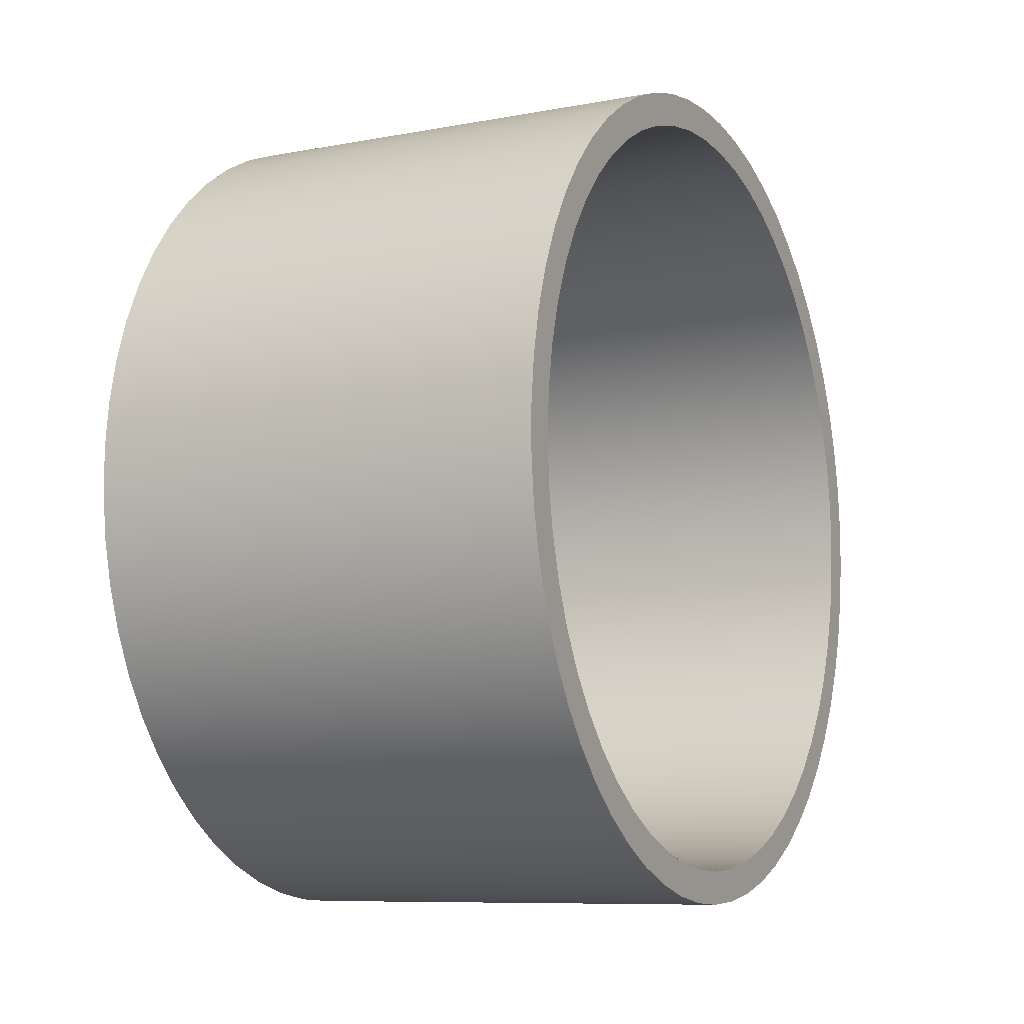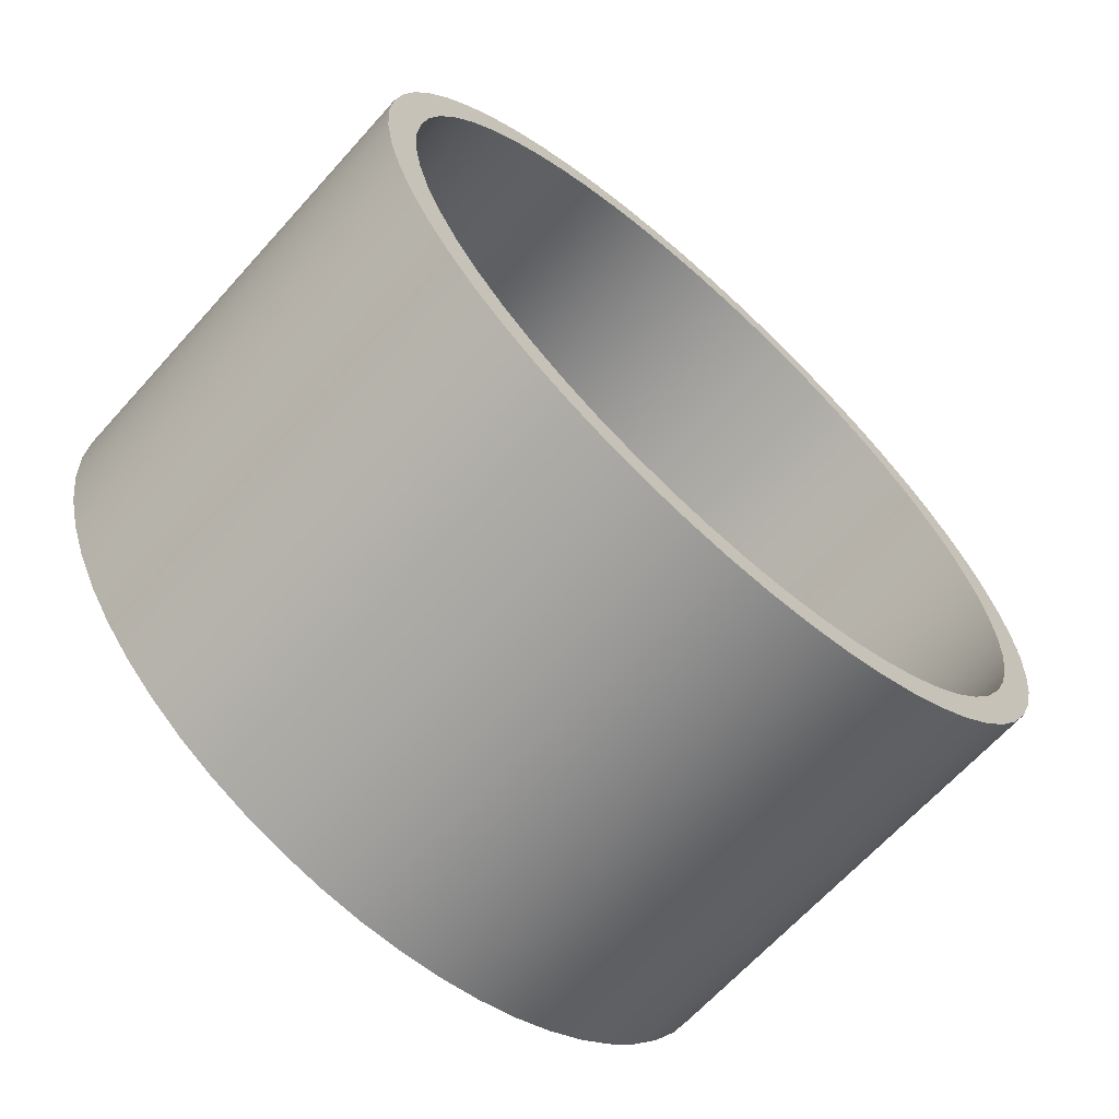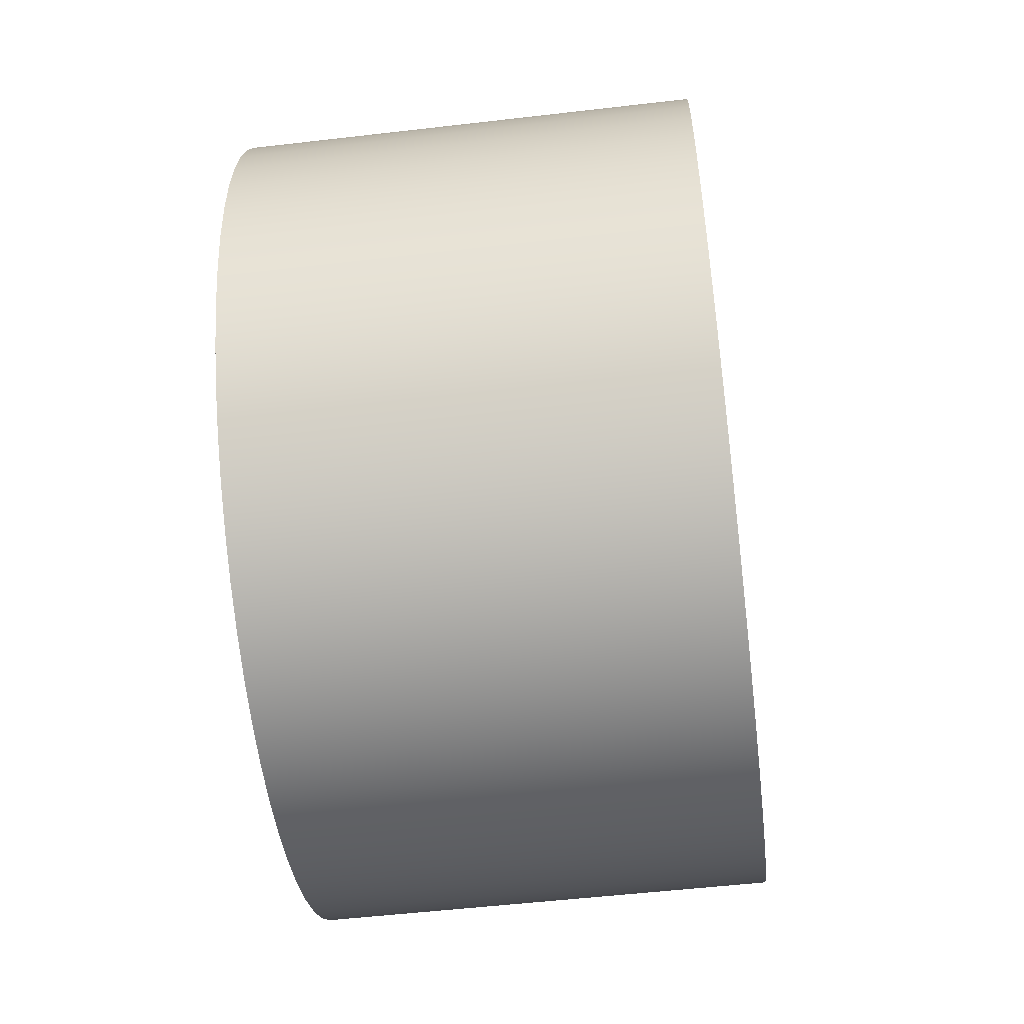
<metadata>
{"format":"obj","ext":"obj","renderer":"f3d","projection":"perspective","resolution":1024,"background":"white","views":[{"elev":-8.7,"azim":-153.1,"up":"+Z"},{"elev":-66.0,"azim":-132.0,"up":"+Y"},{"elev":-53.3,"azim":-172.9,"up":"+Z"}]}
</metadata>
<code>
v -3 -6.123e-16 5
v -3 -0.5598 4.969
v -3 -1.113 4.875
v -3 -1.651 4.719
v -3 -2.169 4.505
v -3 -2.66 4.234
v -3 -3.117 3.909
v -3 -3.536 3.536
v -3 -3.909 3.117
v -3 -4.234 2.66
v -3 -4.505 2.169
v -3 -4.719 1.651
v -3 -4.875 1.113
v -3 -4.969 0.5598
v -3 -5 -3.062e-16
v -3 -4.969 -0.5598
v -3 -4.875 -1.113
v -3 -4.719 -1.651
v -3 -4.505 -2.169
v -3 -4.234 -2.66
v -3 -3.909 -3.117
v -3 -3.536 -3.536
v -3 -3.117 -3.909
v -3 -2.66 -4.234
v -3 -2.169 -4.505
v -3 -1.651 -4.719
v -3 -1.113 -4.875
v -3 -0.5598 -4.969
v -3 0 -5
v -3 0.5598 -4.969
v -3 1.113 -4.875
v -3 1.651 -4.719
v -3 2.169 -4.505
v -3 2.66 -4.234
v -3 3.117 -3.909
v -3 3.536 -3.536
v -3 3.909 -3.117
v -3 4.234 -2.66
v -3 4.505 -2.169
v -3 4.719 -1.651
v -3 4.875 -1.113
v -3 4.969 -0.5598
v -3 5 -3.062e-16
v -3 4.969 0.5598
v -3 4.875 1.113
v -3 4.719 1.651
v -3 4.505 2.169
v -3 4.234 2.66
v -3 3.909 3.117
v -3 3.536 3.536
v -3 3.117 3.909
v -3 2.66 4.234
v -3 2.169 4.505
v -3 1.651 4.719
v -3 1.113 4.875
v -3 0.5598 4.969
v -3 -6.651e-16 5.431
v -3 0.5872 5.399
v -3 1.168 5.304
v -3 1.734 5.147
v -3 2.28 4.929
v -3 2.8 4.654
v -3 3.287 4.324
v -3 3.735 3.943
v -3 4.139 3.516
v -3 4.495 3.048
v -3 4.798 2.544
v -3 5.045 2.01
v -3 5.233 1.453
v -3 5.36 0.8787
v -3 5.423 0.294
v -3 5.423 -0.294
v -3 5.36 -0.8787
v -3 5.233 -1.453
v -3 5.045 -2.01
v -3 4.798 -2.544
v -3 4.495 -3.048
v -3 4.139 -3.516
v -3 3.735 -3.943
v -3 3.287 -4.324
v -3 2.8 -4.654
v -3 2.28 -4.929
v -3 1.734 -5.147
v -3 1.168 -5.304
v -3 0.5872 -5.399
v -3 0 -5.431
v -3 -0.5872 -5.399
v -3 -1.168 -5.304
v -3 -1.734 -5.147
v -3 -2.28 -4.929
v -3 -2.8 -4.654
v -3 -3.287 -4.324
v -3 -3.735 -3.943
v -3 -4.139 -3.516
v -3 -4.495 -3.048
v -3 -4.798 -2.544
v -3 -5.045 -2.01
v -3 -5.233 -1.453
v -3 -5.36 -0.8787
v -3 -5.423 -0.294
v -3 -5.423 0.294
v -3 -5.36 0.8787
v -3 -5.233 1.453
v -3 -5.045 2.01
v -3 -4.798 2.544
v -3 -4.495 3.048
v -3 -4.139 3.516
v -3 -3.735 3.943
v -3 -3.287 4.324
v -3 -2.8 4.654
v -3 -2.28 4.929
v -3 -1.734 5.147
v -3 -1.168 5.304
v -3 -0.5872 5.399
v -3 -6.123e-16 5
v -3 0.5598 4.969
v -3 1.113 4.875
v -3 1.651 4.719
v -3 2.169 4.505
v -3 2.66 4.234
v -3 3.117 3.909
v -3 3.536 3.536
v -3 3.909 3.117
v -3 4.234 2.66
v -3 4.505 2.169
v -3 4.719 1.651
v -3 4.875 1.113
v -3 4.969 0.5598
v -3 5 -3.062e-16
v -3 4.969 -0.5598
v -3 4.875 -1.113
v -3 4.719 -1.651
v -3 4.505 -2.169
v -3 4.234 -2.66
v -3 3.909 -3.117
v -3 3.536 -3.536
v -3 3.117 -3.909
v -3 2.66 -4.234
v -3 2.169 -4.505
v -3 1.651 -4.719
v -3 1.113 -4.875
v -3 0.5598 -4.969
v -3 0 -5
v -3 -0.5598 -4.969
v -3 -1.113 -4.875
v -3 -1.651 -4.719
v -3 -2.169 -4.505
v -3 -2.66 -4.234
v -3 -3.117 -3.909
v -3 -3.536 -3.536
v -3 -3.909 -3.117
v -3 -4.234 -2.66
v -3 -4.505 -2.169
v -3 -4.719 -1.651
v -3 -4.875 -1.113
v -3 -4.969 -0.5598
v -3 -5 -3.062e-16
v -3 -4.969 0.5598
v -3 -4.875 1.113
v -3 -4.719 1.651
v -3 -4.505 2.169
v -3 -4.234 2.66
v -3 -3.909 3.117
v -3 -3.536 3.536
v -3 -3.117 3.909
v -3 -2.66 4.234
v -3 -2.169 4.505
v -3 -1.651 4.719
v -3 -1.113 4.875
v -3 -0.5598 4.969
v 3 -6.123e-16 5
v 3 -0.5598 4.969
v 3 -1.113 4.875
v 3 -1.651 4.719
v 3 -2.169 4.505
v 3 -2.66 4.234
v 3 -3.117 3.909
v 3 -3.536 3.536
v 3 -3.909 3.117
v 3 -4.234 2.66
v 3 -4.505 2.169
v 3 -4.719 1.651
v 3 -4.875 1.113
v 3 -4.969 0.5598
v 3 -5 -3.062e-16
v 3 -4.969 -0.5598
v 3 -4.875 -1.113
v 3 -4.719 -1.651
v 3 -4.505 -2.169
v 3 -4.234 -2.66
v 3 -3.909 -3.117
v 3 -3.536 -3.536
v 3 -3.117 -3.909
v 3 -2.66 -4.234
v 3 -2.169 -4.505
v 3 -1.651 -4.719
v 3 -1.113 -4.875
v 3 -0.5598 -4.969
v 3 0 -5
v 3 0.5598 -4.969
v 3 1.113 -4.875
v 3 1.651 -4.719
v 3 2.169 -4.505
v 3 2.66 -4.234
v 3 3.117 -3.909
v 3 3.536 -3.536
v 3 3.909 -3.117
v 3 4.234 -2.66
v 3 4.505 -2.169
v 3 4.719 -1.651
v 3 4.875 -1.113
v 3 4.969 -0.5598
v 3 5 -3.062e-16
v 3 4.969 0.5598
v 3 4.875 1.113
v 3 4.719 1.651
v 3 4.505 2.169
v 3 4.234 2.66
v 3 3.909 3.117
v 3 3.536 3.536
v 3 3.117 3.909
v 3 2.66 4.234
v 3 2.169 4.505
v 3 1.651 4.719
v 3 1.113 4.875
v 3 0.5598 4.969
v 3 -6.123e-16 5
v -3 -6.123e-16 5
v -3 -6.651e-16 5.431
v -3 -0.5872 5.399
v -3 -1.168 5.304
v -3 -1.734 5.147
v -3 -2.28 4.929
v -3 -2.8 4.654
v -3 -3.287 4.324
v -3 -3.735 3.943
v -3 -4.139 3.516
v -3 -4.495 3.048
v -3 -4.798 2.544
v -3 -5.045 2.01
v -3 -5.233 1.453
v -3 -5.36 0.8787
v -3 -5.423 0.294
v -3 -5.423 -0.294
v -3 -5.36 -0.8787
v -3 -5.233 -1.453
v -3 -5.045 -2.01
v -3 -4.798 -2.544
v -3 -4.495 -3.048
v -3 -4.139 -3.516
v -3 -3.735 -3.943
v -3 -3.287 -4.324
v -3 -2.8 -4.654
v -3 -2.28 -4.929
v -3 -1.734 -5.147
v -3 -1.168 -5.304
v -3 -0.5872 -5.399
v -3 0 -5.431
v -3 0.5872 -5.399
v -3 1.168 -5.304
v -3 1.734 -5.147
v -3 2.28 -4.929
v -3 2.8 -4.654
v -3 3.287 -4.324
v -3 3.735 -3.943
v -3 4.139 -3.516
v -3 4.495 -3.048
v -3 4.798 -2.544
v -3 5.045 -2.01
v -3 5.233 -1.453
v -3 5.36 -0.8787
v -3 5.423 -0.294
v -3 5.423 0.294
v -3 5.36 0.8787
v -3 5.233 1.453
v -3 5.045 2.01
v -3 4.798 2.544
v -3 4.495 3.048
v -3 4.139 3.516
v -3 3.735 3.943
v -3 3.287 4.324
v -3 2.8 4.654
v -3 2.28 4.929
v -3 1.734 5.147
v -3 1.168 5.304
v -3 0.5872 5.399
v 3 -6.651e-16 5.431
v 3 0.5872 5.399
v 3 1.168 5.304
v 3 1.734 5.147
v 3 2.28 4.929
v 3 2.8 4.654
v 3 3.287 4.324
v 3 3.735 3.943
v 3 4.139 3.516
v 3 4.495 3.048
v 3 4.798 2.544
v 3 5.045 2.01
v 3 5.233 1.453
v 3 5.36 0.8787
v 3 5.423 0.294
v 3 5.423 -0.294
v 3 5.36 -0.8787
v 3 5.233 -1.453
v 3 5.045 -2.01
v 3 4.798 -2.544
v 3 4.495 -3.048
v 3 4.139 -3.516
v 3 3.735 -3.943
v 3 3.287 -4.324
v 3 2.8 -4.654
v 3 2.28 -4.929
v 3 1.734 -5.147
v 3 1.168 -5.304
v 3 0.5872 -5.399
v 3 0 -5.431
v 3 -0.5872 -5.399
v 3 -1.168 -5.304
v 3 -1.734 -5.147
v 3 -2.28 -4.929
v 3 -2.8 -4.654
v 3 -3.287 -4.324
v 3 -3.735 -3.943
v 3 -4.139 -3.516
v 3 -4.495 -3.048
v 3 -4.798 -2.544
v 3 -5.045 -2.01
v 3 -5.233 -1.453
v 3 -5.36 -0.8787
v 3 -5.423 -0.294
v 3 -5.423 0.294
v 3 -5.36 0.8787
v 3 -5.233 1.453
v 3 -5.045 2.01
v 3 -4.798 2.544
v 3 -4.495 3.048
v 3 -4.139 3.516
v 3 -3.735 3.943
v 3 -3.287 4.324
v 3 -2.8 4.654
v 3 -2.28 4.929
v 3 -1.734 5.147
v 3 -1.168 5.304
v 3 -0.5872 5.399
v -3 -6.651e-16 5.431
v 3 -6.651e-16 5.431
v 3 -6.123e-16 5
v 3 0.5598 4.969
v 3 1.113 4.875
v 3 1.651 4.719
v 3 2.169 4.505
v 3 2.66 4.234
v 3 3.117 3.909
v 3 3.536 3.536
v 3 3.909 3.117
v 3 4.234 2.66
v 3 4.505 2.169
v 3 4.719 1.651
v 3 4.875 1.113
v 3 4.969 0.5598
v 3 5 -3.062e-16
v 3 4.969 -0.5598
v 3 4.875 -1.113
v 3 4.719 -1.651
v 3 4.505 -2.169
v 3 4.234 -2.66
v 3 3.909 -3.117
v 3 3.536 -3.536
v 3 3.117 -3.909
v 3 2.66 -4.234
v 3 2.169 -4.505
v 3 1.651 -4.719
v 3 1.113 -4.875
v 3 0.5598 -4.969
v 3 0 -5
v 3 -0.5598 -4.969
v 3 -1.113 -4.875
v 3 -1.651 -4.719
v 3 -2.169 -4.505
v 3 -2.66 -4.234
v 3 -3.117 -3.909
v 3 -3.536 -3.536
v 3 -3.909 -3.117
v 3 -4.234 -2.66
v 3 -4.505 -2.169
v 3 -4.719 -1.651
v 3 -4.875 -1.113
v 3 -4.969 -0.5598
v 3 -5 -3.062e-16
v 3 -4.969 0.5598
v 3 -4.875 1.113
v 3 -4.719 1.651
v 3 -4.505 2.169
v 3 -4.234 2.66
v 3 -3.909 3.117
v 3 -3.536 3.536
v 3 -3.117 3.909
v 3 -2.66 4.234
v 3 -2.169 4.505
v 3 -1.651 4.719
v 3 -1.113 4.875
v 3 -0.5598 4.969
v 3 -6.651e-16 5.431
v 3 -0.5872 5.399
v 3 -1.168 5.304
v 3 -1.734 5.147
v 3 -2.28 4.929
v 3 -2.8 4.654
v 3 -3.287 4.324
v 3 -3.735 3.943
v 3 -4.139 3.516
v 3 -4.495 3.048
v 3 -4.798 2.544
v 3 -5.045 2.01
v 3 -5.233 1.453
v 3 -5.36 0.8787
v 3 -5.423 0.294
v 3 -5.423 -0.294
v 3 -5.36 -0.8787
v 3 -5.233 -1.453
v 3 -5.045 -2.01
v 3 -4.798 -2.544
v 3 -4.495 -3.048
v 3 -4.139 -3.516
v 3 -3.735 -3.943
v 3 -3.287 -4.324
v 3 -2.8 -4.654
v 3 -2.28 -4.929
v 3 -1.734 -5.147
v 3 -1.168 -5.304
v 3 -0.5872 -5.399
v 3 0 -5.431
v 3 0.5872 -5.399
v 3 1.168 -5.304
v 3 1.734 -5.147
v 3 2.28 -4.929
v 3 2.8 -4.654
v 3 3.287 -4.324
v 3 3.735 -3.943
v 3 4.139 -3.516
v 3 4.495 -3.048
v 3 4.798 -2.544
v 3 5.045 -2.01
v 3 5.233 -1.453
v 3 5.36 -0.8787
v 3 5.423 -0.294
v 3 5.423 0.294
v 3 5.36 0.8787
v 3 5.233 1.453
v 3 5.045 2.01
v 3 4.798 2.544
v 3 4.495 3.048
v 3 4.139 3.516
v 3 3.735 3.943
v 3 3.287 4.324
v 3 2.8 4.654
v 3 2.28 4.929
v 3 1.734 5.147
v 3 1.168 5.304
v 3 0.5872 5.399
g f3bc7700-e35b-11ea-a784-54bf646e7e1f
f 2 114 1
f 1 114 57
f 1 57 58
f 114 2 113
f 113 2 3
f 113 3 112
f 112 3 4
f 112 4 111
f 111 4 5
f 111 5 110
f 110 5 6
f 110 6 109
f 109 6 7
f 109 7 108
f 108 7 8
f 108 8 107
f 107 8 9
f 107 9 106
f 106 9 10
f 106 10 105
f 105 10 11
f 105 11 104
f 104 11 12
f 104 12 103
f 103 12 13
f 103 13 102
f 102 13 14
f 102 14 101
f 101 14 15
f 101 15 100
f 100 15 16
f 100 16 99
f 99 16 17
f 99 17 98
f 98 17 18
f 98 18 97
f 97 18 19
f 97 19 96
f 96 19 20
f 96 20 95
f 95 20 21
f 95 21 94
f 94 21 22
f 94 22 93
f 93 22 23
f 93 23 92
f 92 23 24
f 92 24 91
f 91 24 25
f 91 25 90
f 90 25 26
f 90 26 89
f 89 26 27
f 89 27 88
f 88 27 28
f 88 28 87
f 87 28 29
f 87 29 86
f 86 29 85
f 85 29 30
f 85 30 84
f 84 30 31
f 84 31 83
f 83 31 32
f 83 32 82
f 82 32 33
f 82 33 81
f 81 33 34
f 81 34 80
f 80 34 35
f 80 35 79
f 79 35 36
f 79 36 78
f 78 36 37
f 78 37 77
f 77 37 38
f 77 38 76
f 76 38 39
f 76 39 75
f 75 39 40
f 75 40 74
f 74 40 41
f 74 41 73
f 73 41 42
f 73 42 72
f 72 42 43
f 72 43 71
f 71 43 44
f 71 44 70
f 70 44 45
f 70 45 69
f 69 45 46
f 69 46 68
f 68 46 47
f 68 47 67
f 67 47 48
f 67 48 66
f 66 48 49
f 66 49 65
f 65 49 50
f 65 50 64
f 64 50 51
f 64 51 63
f 63 51 52
f 63 52 62
f 62 52 53
f 62 53 61
f 61 53 54
f 61 54 60
f 60 54 55
f 60 55 59
f 59 55 56
f 59 56 58
f 58 56 1
g f3bcec34-e35b-11ea-a28c-54bf646e7e1f
f 116 226 115
f 115 226 227
f 228 171 170
f 170 171 172
f 170 172 169
f 169 172 173
f 169 173 168
f 168 173 174
f 168 174 167
f 167 174 175
f 167 175 166
f 166 175 176
f 166 176 165
f 165 176 177
f 165 177 164
f 164 177 178
f 164 178 163
f 163 178 179
f 163 179 162
f 162 179 180
f 162 180 161
f 161 180 181
f 161 181 160
f 160 181 182
f 160 182 159
f 159 182 183
f 159 183 158
f 158 183 184
f 158 184 157
f 157 184 185
f 157 185 156
f 156 185 186
f 156 186 155
f 155 186 187
f 155 187 154
f 154 187 188
f 154 188 153
f 153 188 189
f 153 189 152
f 152 189 190
f 152 190 151
f 151 190 191
f 151 191 150
f 150 191 192
f 150 192 149
f 149 192 193
f 149 193 148
f 148 193 194
f 148 194 147
f 147 194 195
f 147 195 146
f 146 195 196
f 146 196 145
f 145 196 197
f 145 197 144
f 144 197 198
f 144 198 143
f 143 198 199
f 143 199 142
f 142 199 200
f 142 200 141
f 141 200 201
f 141 201 140
f 140 201 202
f 140 202 139
f 139 202 203
f 139 203 138
f 138 203 204
f 138 204 137
f 137 204 205
f 137 205 136
f 136 205 206
f 136 206 135
f 135 206 207
f 135 207 134
f 134 207 208
f 134 208 133
f 133 208 209
f 133 209 132
f 132 209 210
f 132 210 131
f 131 210 211
f 131 211 130
f 130 211 212
f 130 212 129
f 129 212 213
f 129 213 128
f 128 213 214
f 128 214 127
f 127 214 215
f 127 215 126
f 126 215 216
f 126 216 125
f 125 216 217
f 125 217 124
f 124 217 218
f 124 218 123
f 123 218 219
f 123 219 122
f 122 219 220
f 122 220 121
f 121 220 221
f 121 221 120
f 120 221 222
f 120 222 119
f 119 222 223
f 119 223 118
f 118 223 224
f 118 224 117
f 117 224 225
f 117 225 116
f 116 225 226
g f3bd6162-e35b-11ea-8c03-54bf646e7e1f
f 230 344 229
f 229 344 346
f 345 287 286
f 286 287 288
f 286 288 285
f 285 288 289
f 285 289 284
f 284 289 290
f 284 290 283
f 283 290 291
f 283 291 282
f 282 291 292
f 282 292 281
f 281 292 293
f 281 293 280
f 280 293 294
f 280 294 279
f 279 294 295
f 279 295 278
f 278 295 296
f 278 296 277
f 277 296 297
f 277 297 276
f 276 297 298
f 276 298 275
f 275 298 299
f 275 299 274
f 274 299 300
f 274 300 273
f 273 300 301
f 273 301 272
f 272 301 302
f 272 302 271
f 271 302 303
f 271 303 270
f 270 303 304
f 270 304 269
f 269 304 305
f 269 305 268
f 268 305 306
f 268 306 267
f 267 306 307
f 267 307 266
f 266 307 308
f 266 308 265
f 265 308 309
f 265 309 264
f 264 309 310
f 264 310 263
f 263 310 311
f 263 311 262
f 262 311 312
f 262 312 261
f 261 312 313
f 261 313 260
f 260 313 314
f 260 314 259
f 259 314 315
f 259 315 258
f 258 315 316
f 258 316 257
f 257 316 317
f 257 317 256
f 256 317 318
f 256 318 255
f 255 318 319
f 255 319 254
f 254 319 320
f 254 320 253
f 253 320 321
f 253 321 252
f 252 321 322
f 252 322 251
f 251 322 323
f 251 323 250
f 250 323 324
f 250 324 249
f 249 324 325
f 249 325 248
f 248 325 326
f 248 326 247
f 247 326 327
f 247 327 246
f 246 327 328
f 246 328 245
f 245 328 329
f 245 329 244
f 244 329 330
f 244 330 243
f 243 330 331
f 243 331 242
f 242 331 332
f 242 332 241
f 241 332 333
f 241 333 240
f 240 333 334
f 240 334 239
f 239 334 335
f 239 335 238
f 238 335 336
f 238 336 237
f 237 336 337
f 237 337 236
f 236 337 338
f 236 338 235
f 235 338 339
f 235 339 234
f 234 339 340
f 234 340 233
f 233 340 341
f 233 341 232
f 232 341 342
f 232 342 231
f 231 342 343
f 231 343 230
f 230 343 344
g f3bdaf88-e35b-11ea-9e81-54bf646e7e1f
f 348 460 347
f 347 460 403
f 347 403 404
f 460 348 459
f 459 348 349
f 459 349 458
f 458 349 350
f 458 350 457
f 457 350 351
f 457 351 456
f 456 351 352
f 456 352 455
f 455 352 353
f 455 353 454
f 454 353 354
f 454 354 453
f 453 354 355
f 453 355 452
f 452 355 356
f 452 356 451
f 451 356 357
f 451 357 450
f 450 357 358
f 450 358 449
f 449 358 359
f 449 359 448
f 448 359 360
f 448 360 447
f 447 360 361
f 447 361 446
f 446 361 362
f 446 362 445
f 445 362 363
f 445 363 444
f 444 363 364
f 444 364 443
f 443 364 365
f 443 365 442
f 442 365 366
f 442 366 441
f 441 366 367
f 441 367 440
f 440 367 368
f 440 368 439
f 439 368 369
f 439 369 438
f 438 369 370
f 438 370 437
f 437 370 371
f 437 371 436
f 436 371 372
f 436 372 435
f 435 372 373
f 435 373 434
f 434 373 374
f 434 374 433
f 433 374 375
f 433 375 432
f 432 375 431
f 431 375 376
f 431 376 430
f 430 376 377
f 430 377 429
f 429 377 378
f 429 378 428
f 428 378 379
f 428 379 427
f 427 379 380
f 427 380 426
f 426 380 381
f 426 381 425
f 425 381 382
f 425 382 424
f 424 382 383
f 424 383 423
f 423 383 384
f 423 384 422
f 422 384 385
f 422 385 421
f 421 385 386
f 421 386 420
f 420 386 387
f 420 387 419
f 419 387 388
f 419 388 418
f 418 388 389
f 418 389 417
f 417 389 390
f 417 390 416
f 416 390 391
f 416 391 415
f 415 391 392
f 415 392 414
f 414 392 393
f 414 393 413
f 413 393 394
f 413 394 412
f 412 394 395
f 412 395 411
f 411 395 396
f 411 396 410
f 410 396 397
f 410 397 409
f 409 397 398
f 409 398 408
f 408 398 399
f 408 399 407
f 407 399 400
f 407 400 406
f 406 400 401
f 406 401 405
f 405 401 402
f 405 402 404
f 404 402 347

</code>
